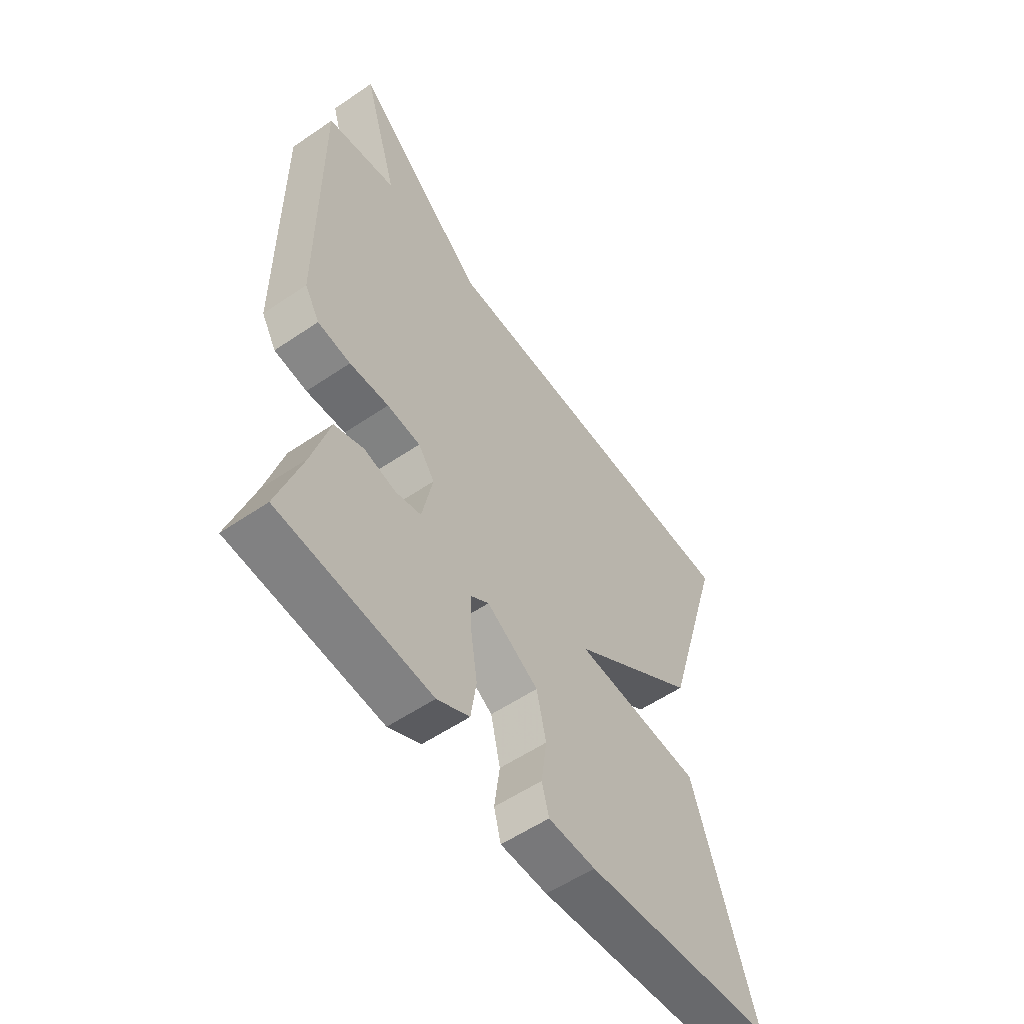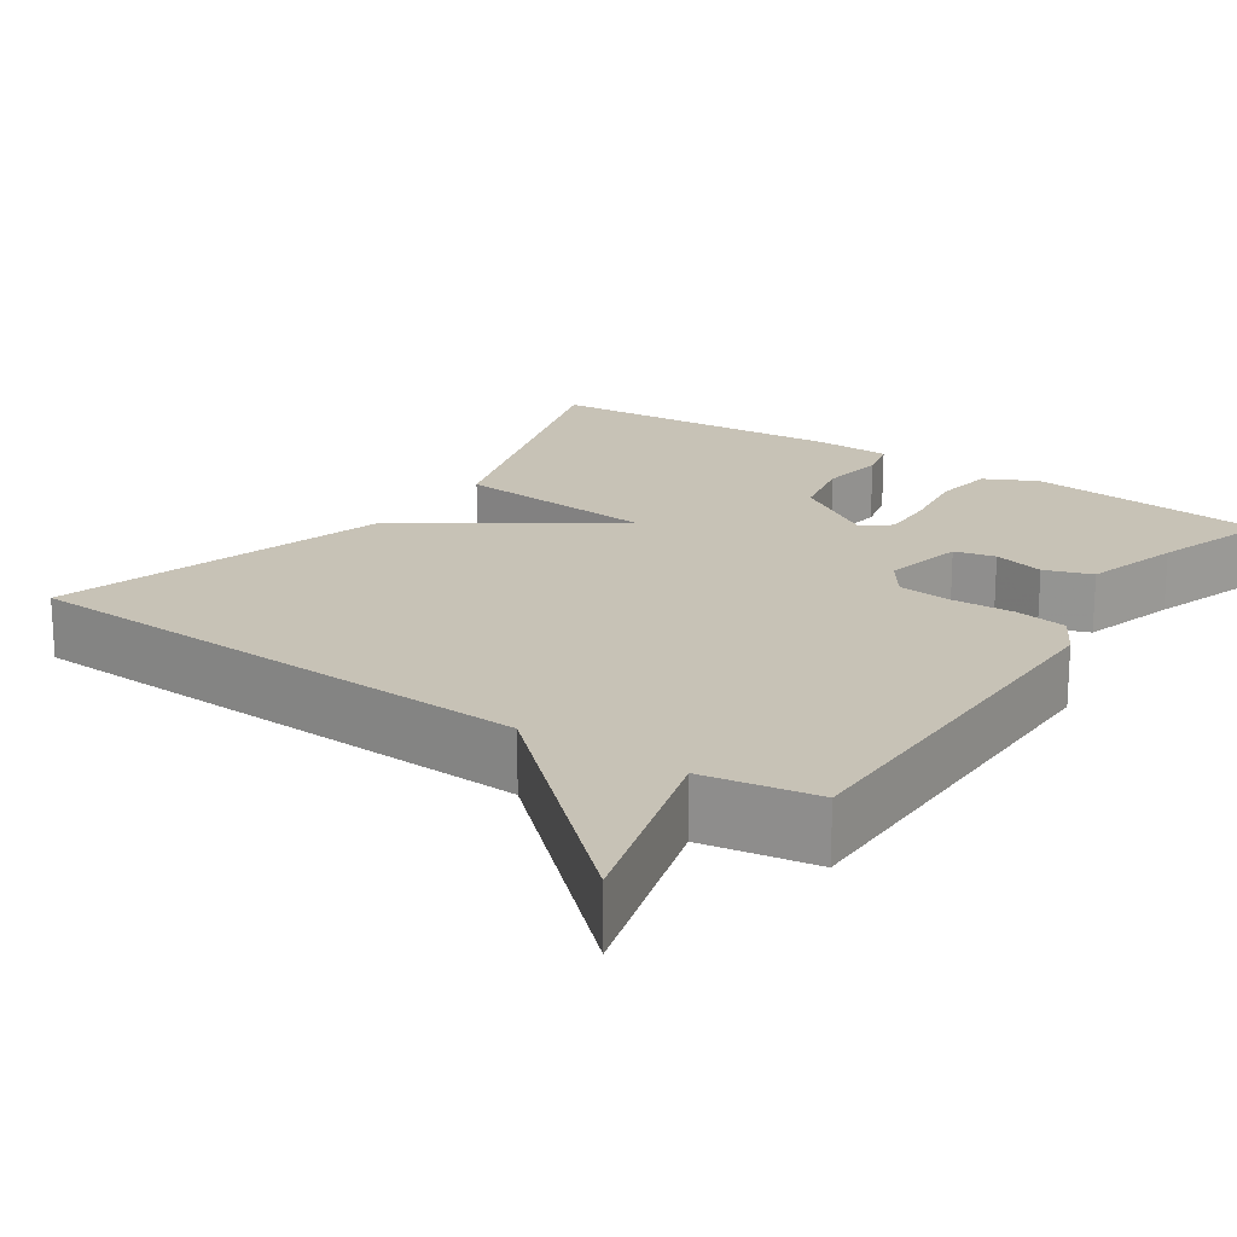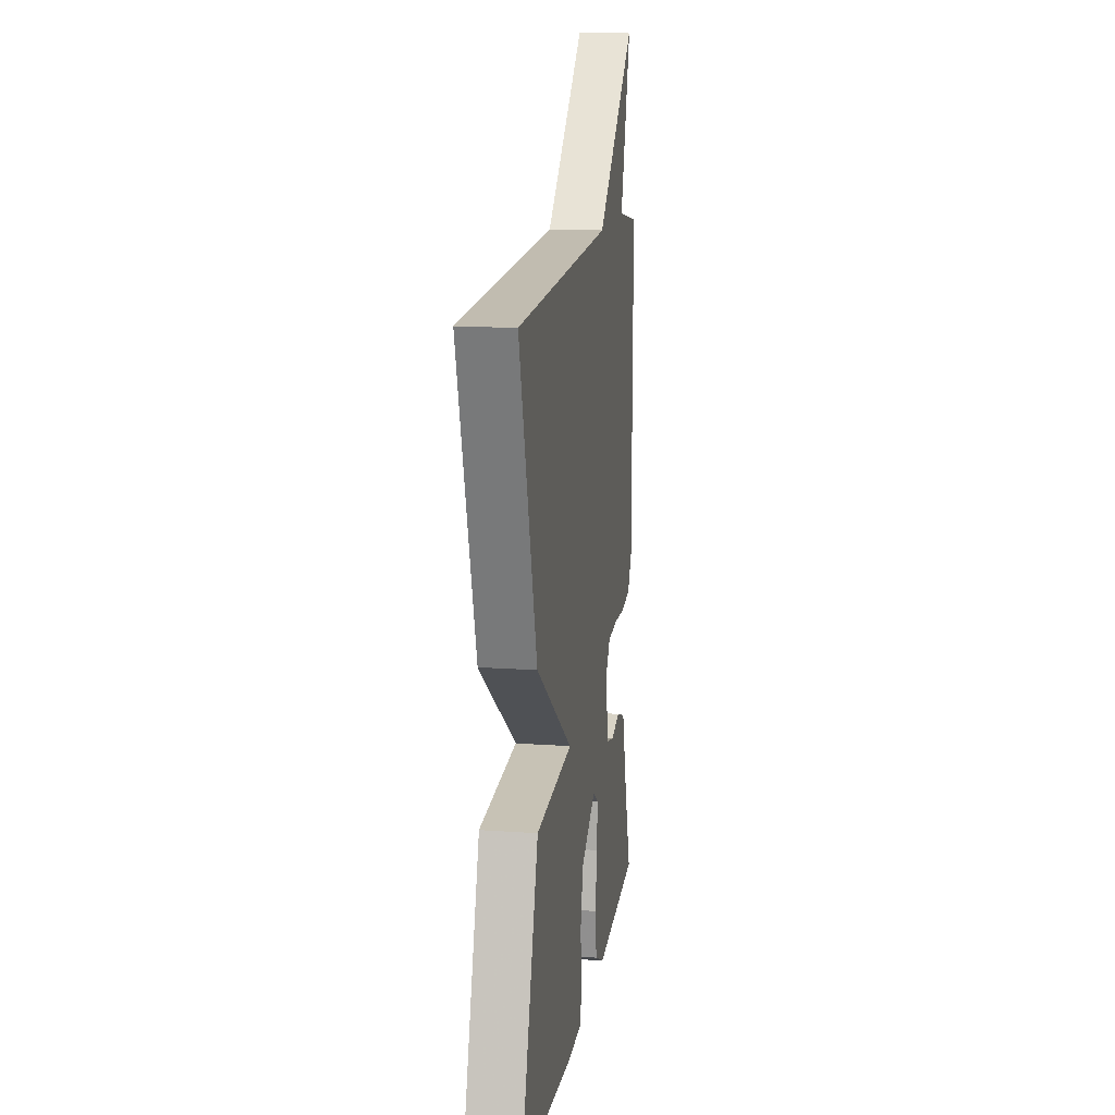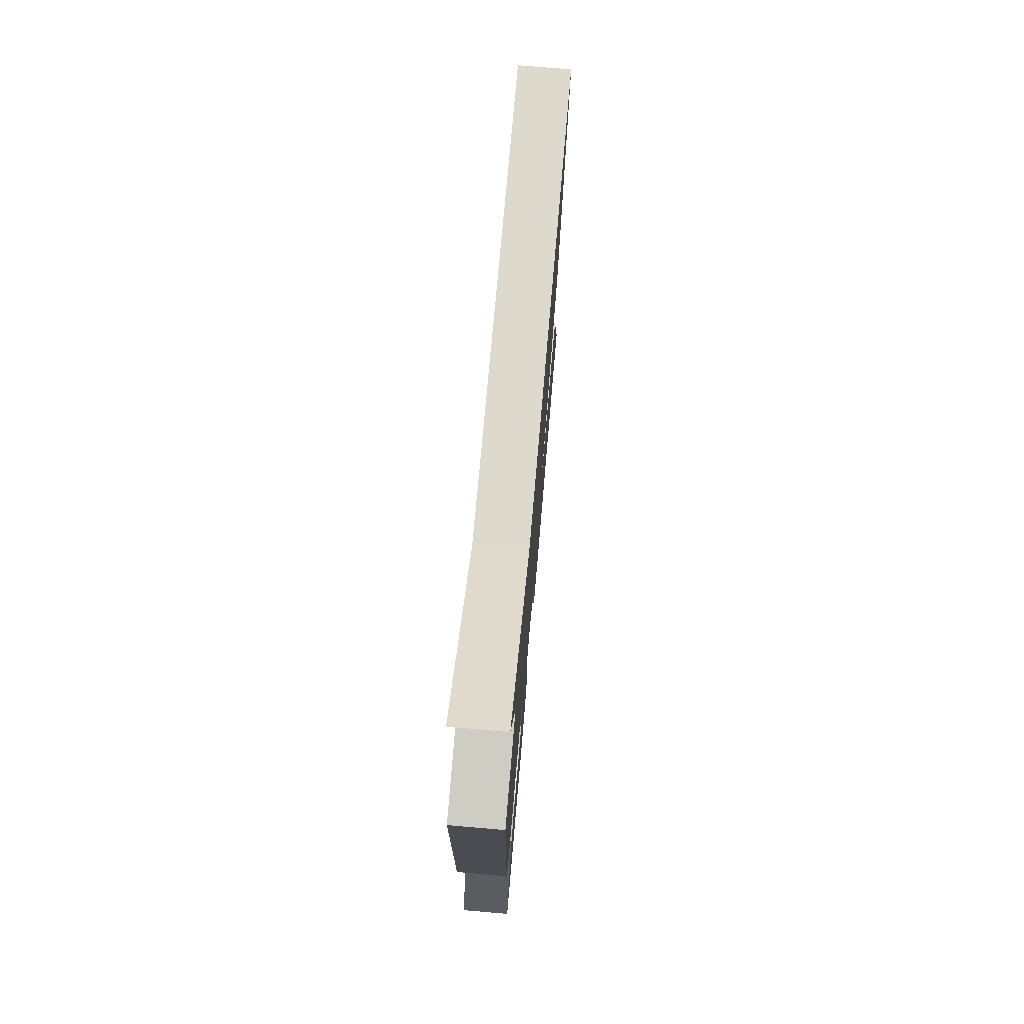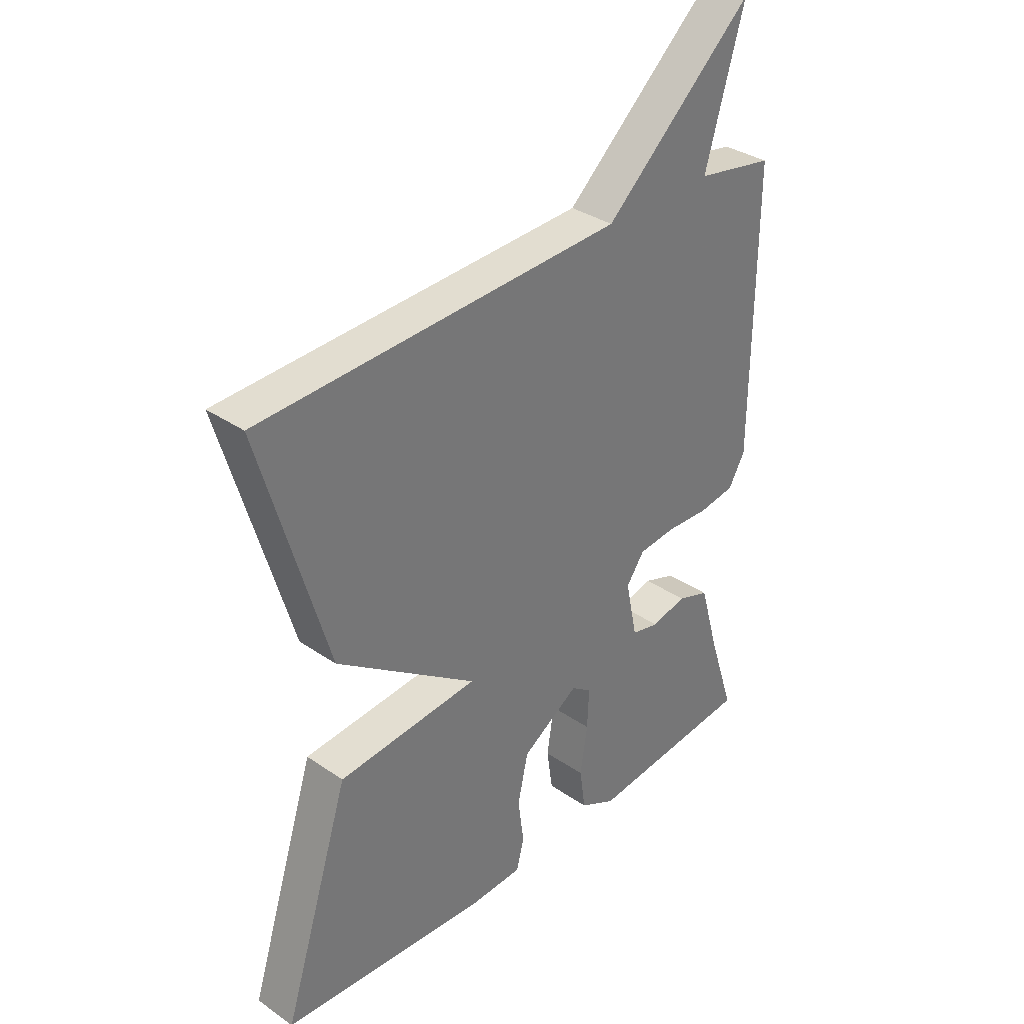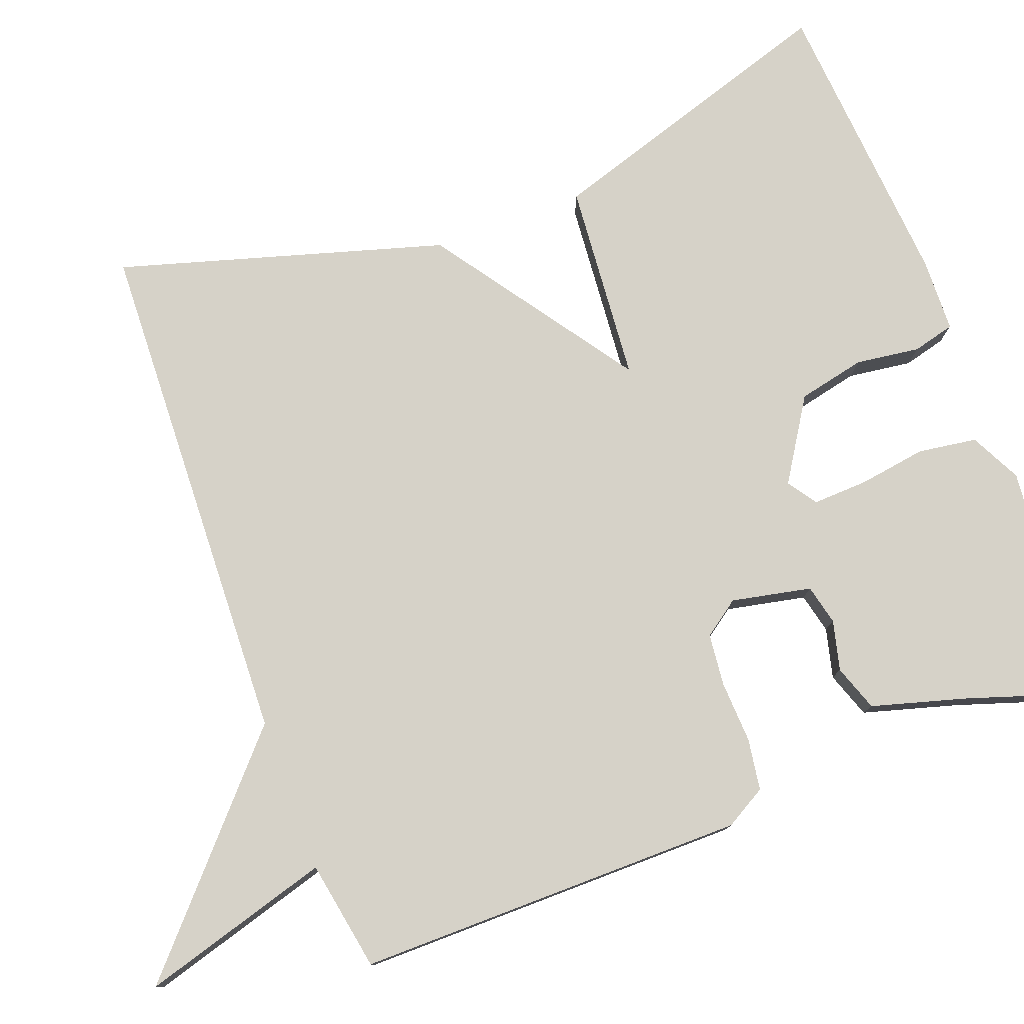
<metadata>
{"format":"obj","ext":"obj","renderer":"f3d","projection":"perspective","resolution":1024,"background":"white","views":[{"elev":-56.2,"azim":125.5,"up":"+Z"},{"elev":19.3,"azim":34.5,"up":"+Y"},{"elev":14.5,"azim":-81.2,"up":"+Z"},{"elev":74.2,"azim":94.9,"up":"+Z"},{"elev":34.2,"azim":-47.2,"up":"+Z"},{"elev":78.1,"azim":69.5,"up":"+Y"}]}
</metadata>
<code>
v 0.5 0.07 -0.5
v 0.197 0.07 -0.53
v 0.132 0.07 -0.497
v 0.121 0.07 -0.422
v 0.134 0.07 -0.336
v 0.137 0.07 -0.265
v 0.1 0.07 -0.239
v -0.004 0.07 -0.305
v -0.023 0.07 -0.391
v -0.012 0.07 -0.473
v -0.026 0.07 -0.527
v -0.12 0.07 -0.53
v -0.5 0.07 -0.5
v -0.378 0.07 -0.117
v -0.122 0.07 -0.096
v -0.378 0.07 0.083
v -0.5 0.07 0.5
v 0.159 0.07 0.525
v 0.43 0.07 0.768
v 0.359 0.07 0.525
v 0.5 0.07 0.5
v 0.497 0.07 0
v 0.467 0.07 -0.052
v 0.401 0.07 -0.062
v 0.322 0.07 -0.058
v 0.255 0.07 -0.065
v 0.222 0.07 -0.111
v 0.243 0.07 -0.213
v 0.294 0.07 -0.225
v 0.358 0.07 -0.209
v 0.417 0.07 -0.23
v 0.451 0.07 -0.35
v 0.5 0 -0.5
v 0.197 0 -0.53
v 0.132 0 -0.497
v 0.121 0 -0.422
v 0.134 0 -0.336
v 0.137 0 -0.265
v 0.1 0 -0.239
v -0.004 0 -0.305
v -0.023 0 -0.391
v -0.012 0 -0.473
v -0.026 0 -0.527
v -0.12 0 -0.53
v -0.5 0 -0.5
v -0.378 0 -0.117
v -0.122 0 -0.096
v -0.378 0 0.083
v -0.5 0 0.5
v 0.159 0 0.525
v 0.43 0 0.768
v 0.359 0 0.525
v 0.5 0 0.5
v 0.497 0 0
v 0.467 0 -0.052
v 0.401 0 -0.062
v 0.322 0 -0.058
v 0.255 0 -0.065
v 0.222 0 -0.111
v 0.243 0 -0.213
v 0.294 0 -0.225
v 0.358 0 -0.209
v 0.417 0 -0.23
v 0.451 0 -0.35
f 29 30 31 32
f 3 4 5
f 2 3 5
f 1 2 5
f 32 1 5
f 29 32 5
f 28 29 5
f 27 28 5 6
f 23 24 25
f 22 23 25
f 21 22 25
f 20 21 25
f 20 25 26
f 18 19 20
f 20 26 27
f 18 20 27
f 17 18 27
f 16 17 27
f 15 16 27
f 13 14 15
f 12 13 15
f 11 12 15
f 10 11 15
f 9 10 15
f 8 9 15
f 7 8 15 27
f 6 7 27
f 64 63 62 61
f 37 36 35
f 37 35 34
f 37 34 33
f 37 33 64
f 37 64 61
f 37 61 60
f 38 37 60 59
f 57 56 55
f 57 55 54
f 57 54 53
f 57 53 52
f 58 57 52
f 52 51 50
f 59 58 52
f 59 52 50
f 59 50 49
f 59 49 48
f 59 48 47
f 47 46 45
f 47 45 44
f 47 44 43
f 47 43 42
f 47 42 41
f 47 41 40
f 59 47 40 39
f 59 39 38
f 1 33 34 2
f 2 34 35 3
f 3 35 36 4
f 4 36 37 5
f 5 37 38 6
f 6 38 39 7
f 7 39 40 8
f 8 40 41 9
f 9 41 42 10
f 10 42 43 11
f 11 43 44 12
f 12 44 45 13
f 13 45 46 14
f 14 46 47 15
f 15 47 48 16
f 16 48 49 17
f 17 49 50 18
f 18 50 51 19
f 19 51 52 20
f 20 52 53 21
f 21 53 54 22
f 22 54 55 23
f 23 55 56 24
f 24 56 57 25
f 25 57 58 26
f 26 58 59 27
f 27 59 60 28
f 28 60 61 29
f 29 61 62 30
f 30 62 63 31
f 31 63 64 32
f 32 64 33 1

</code>
